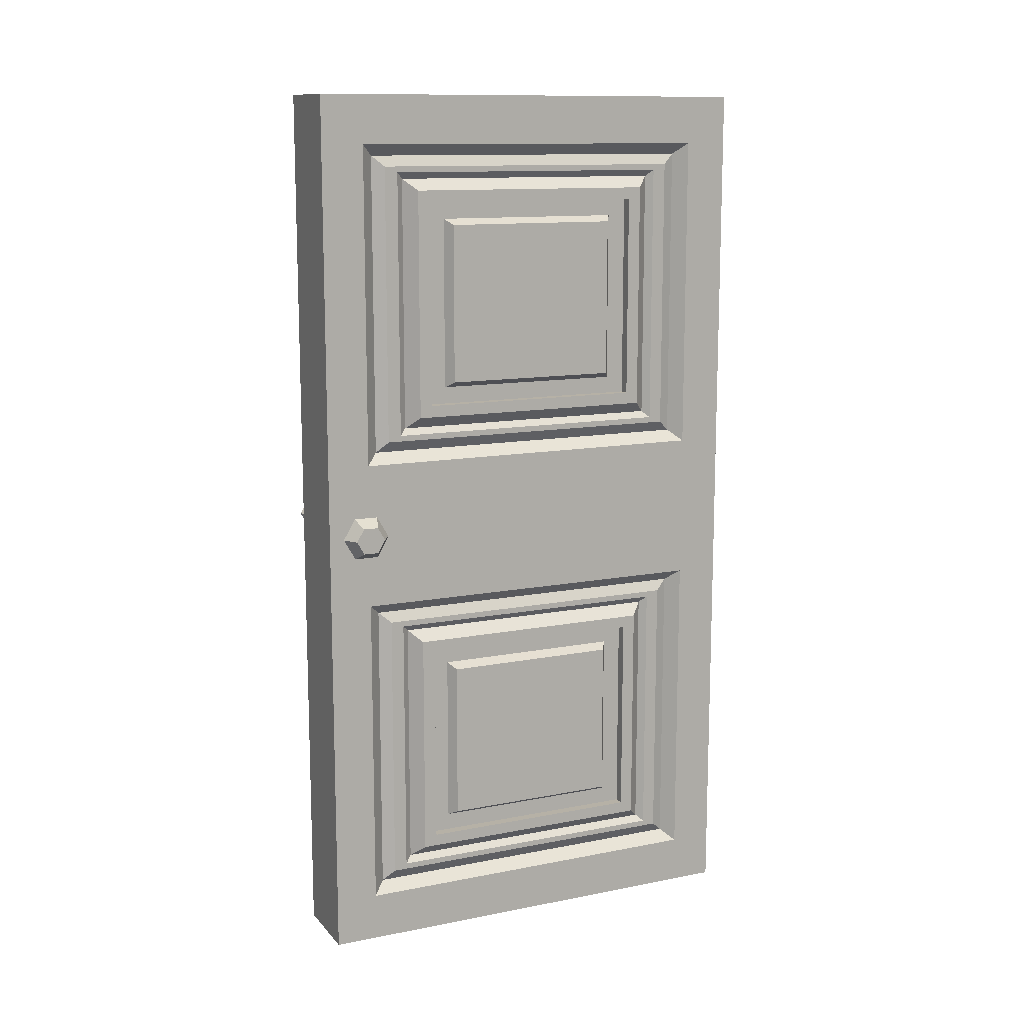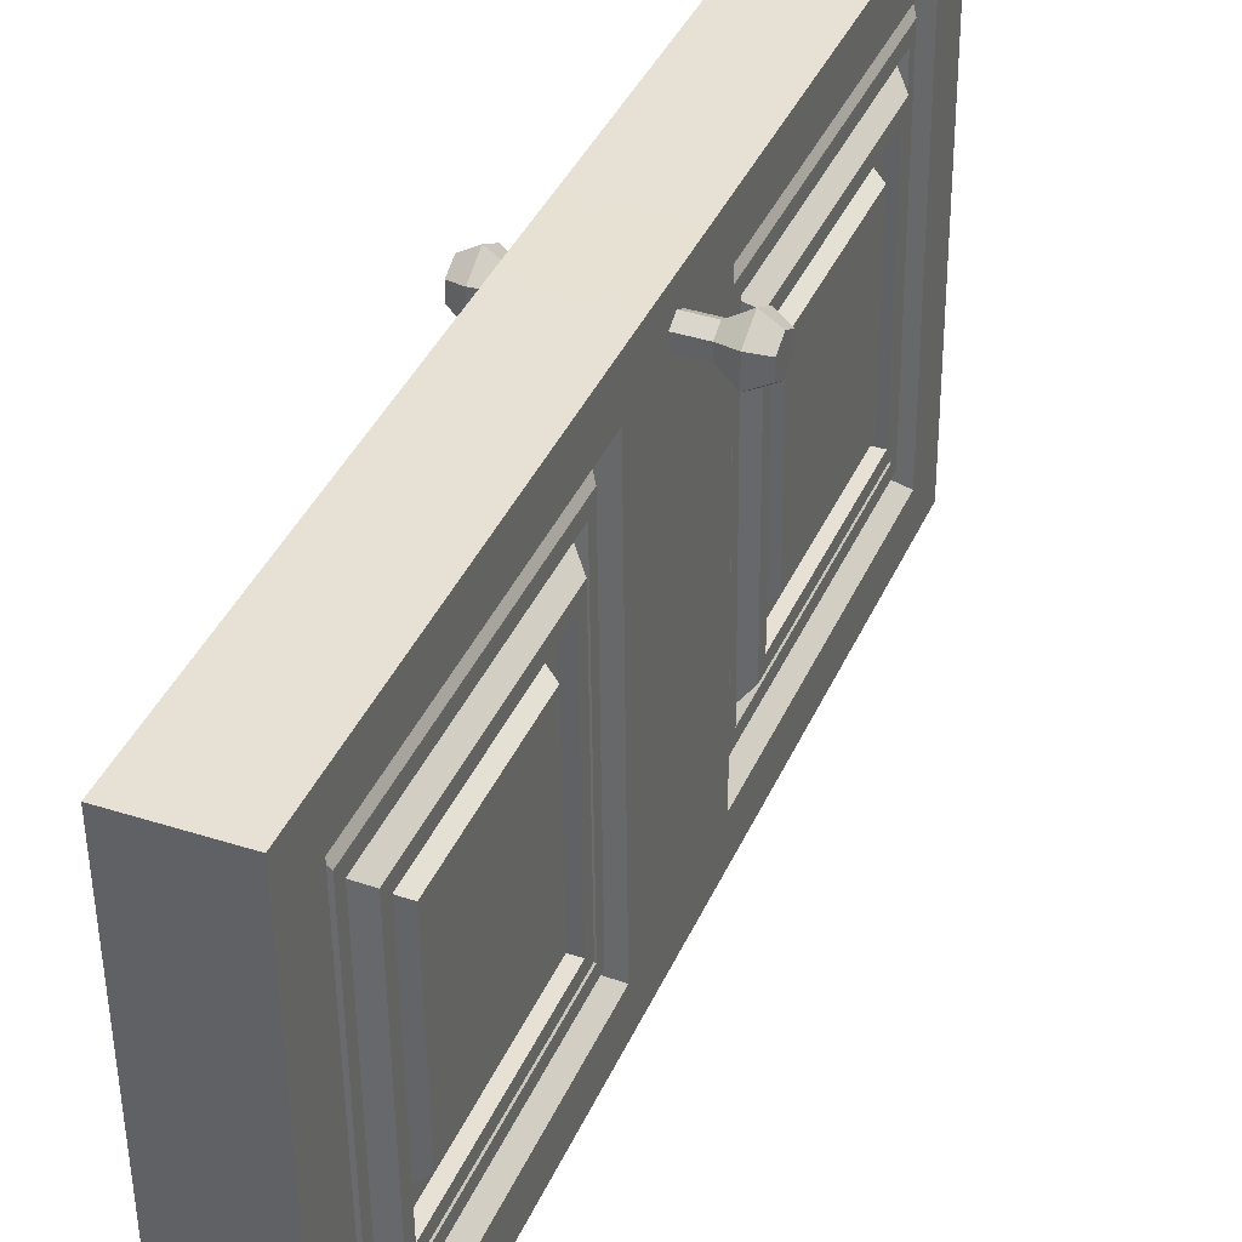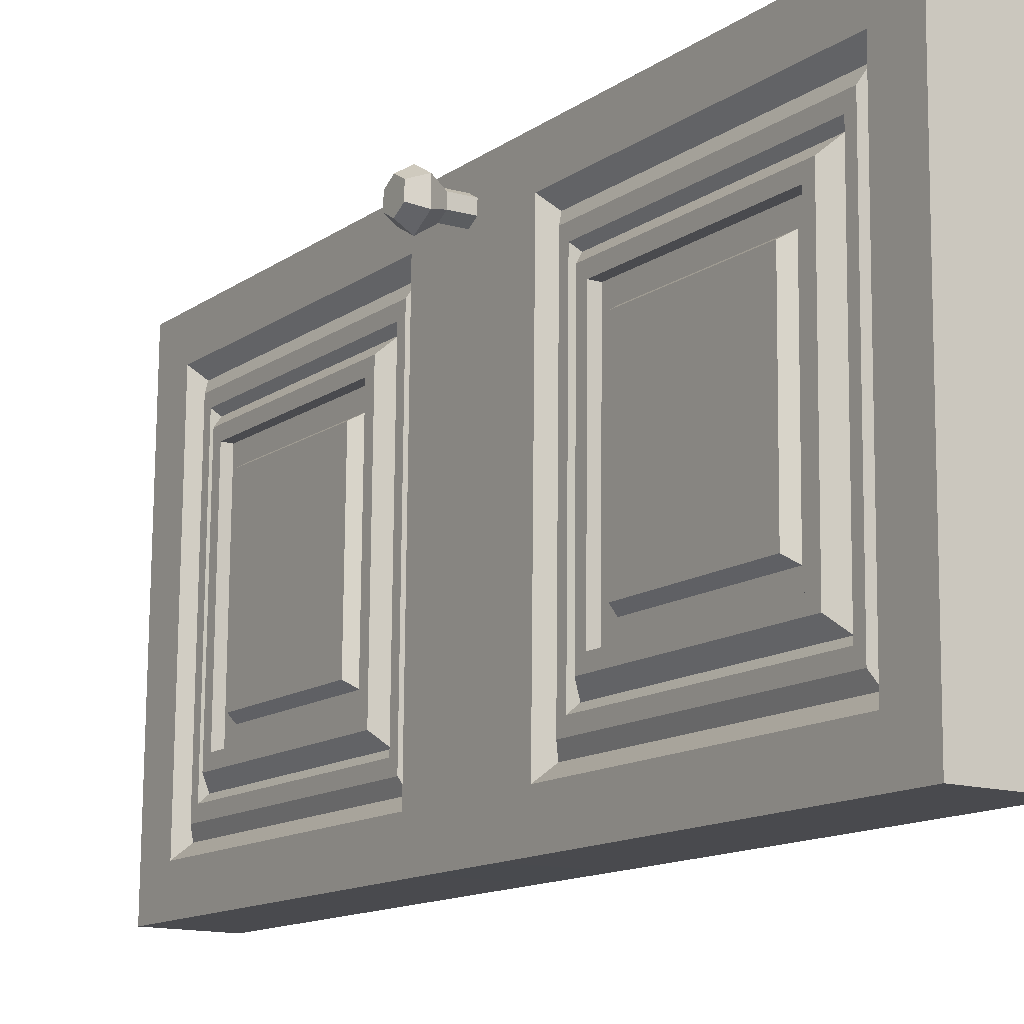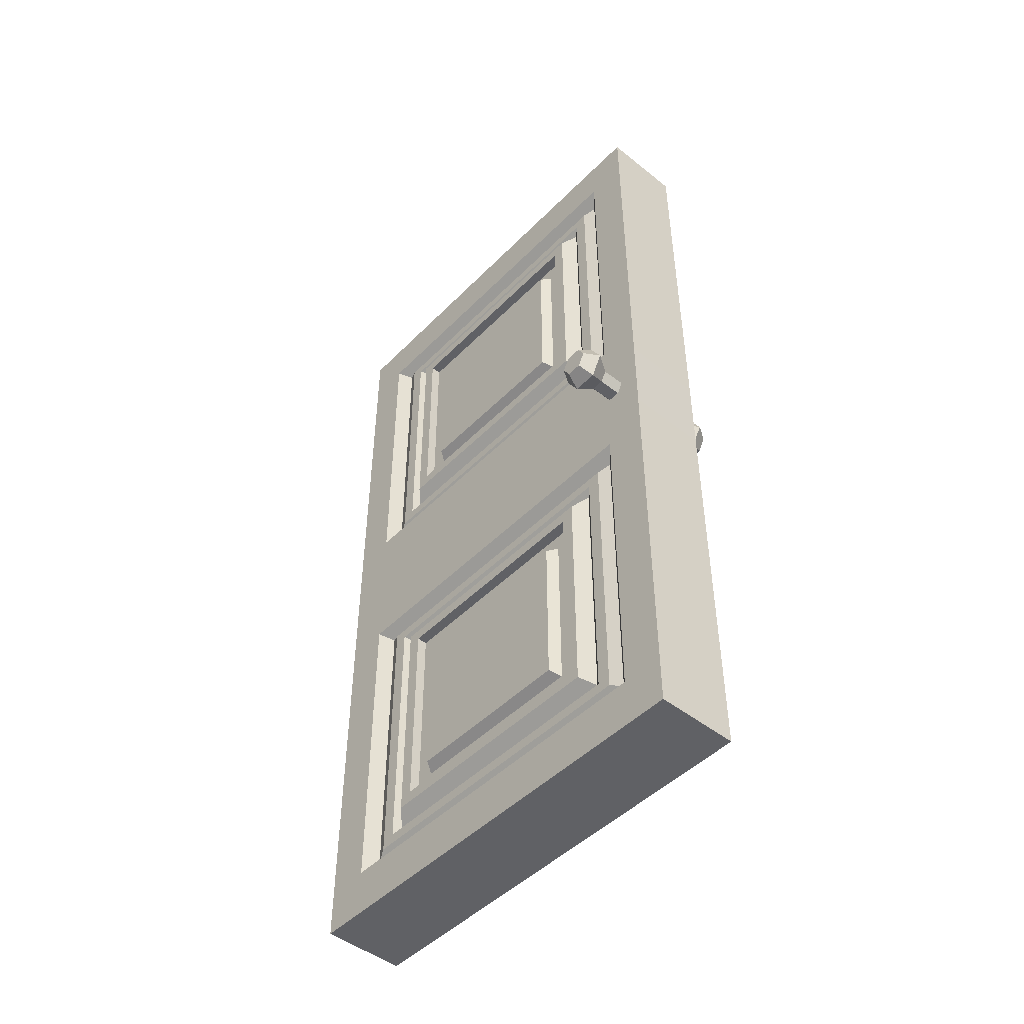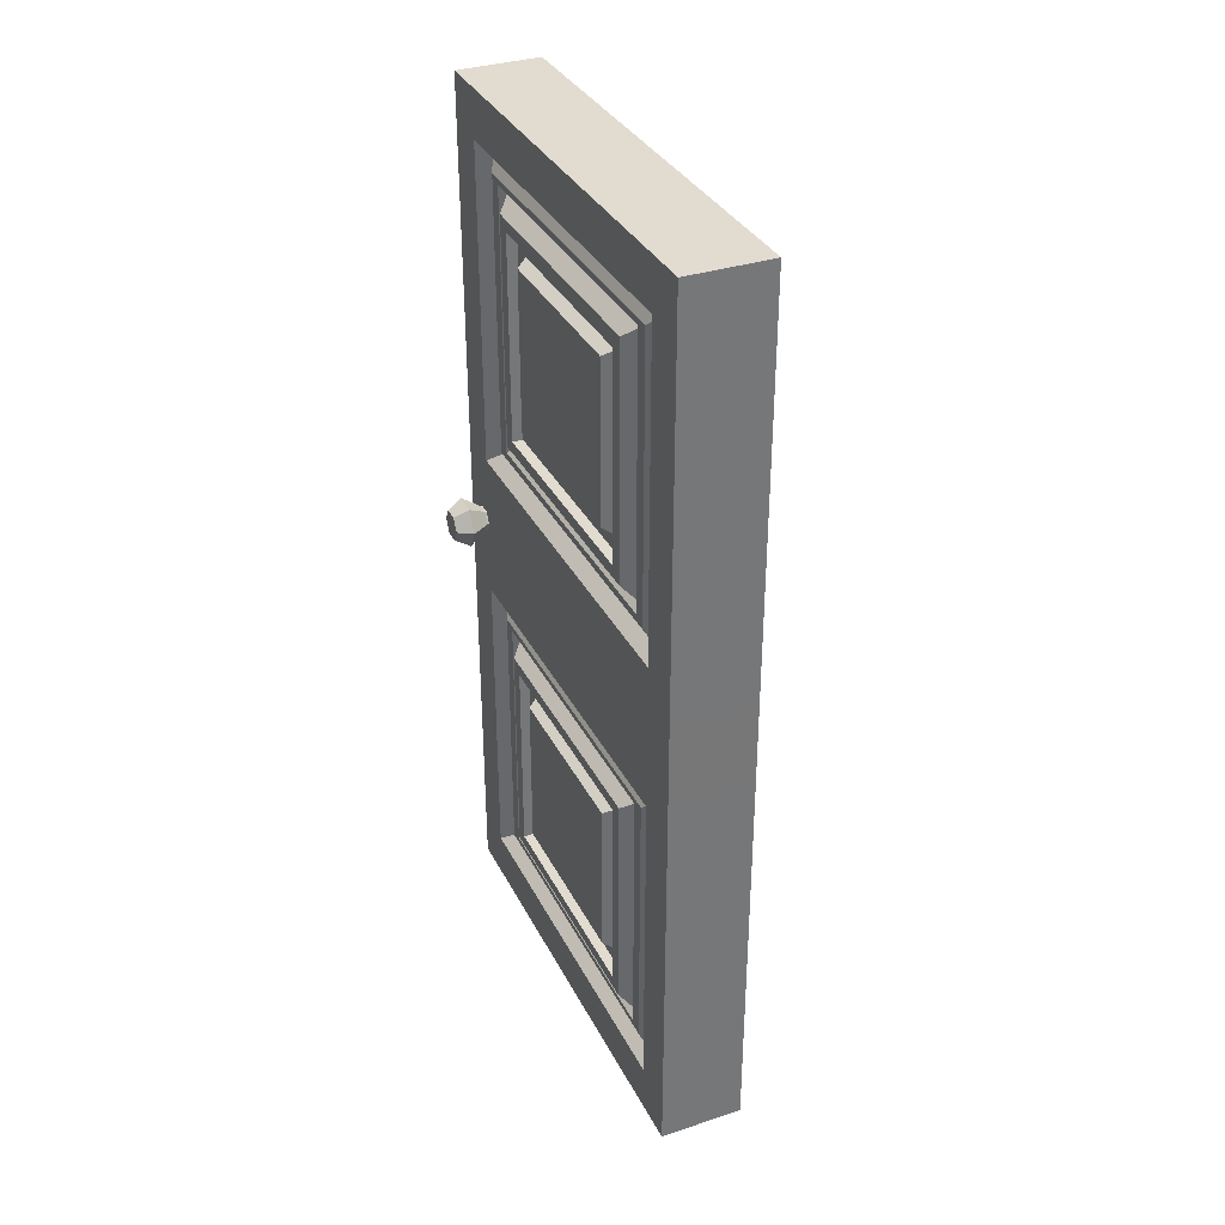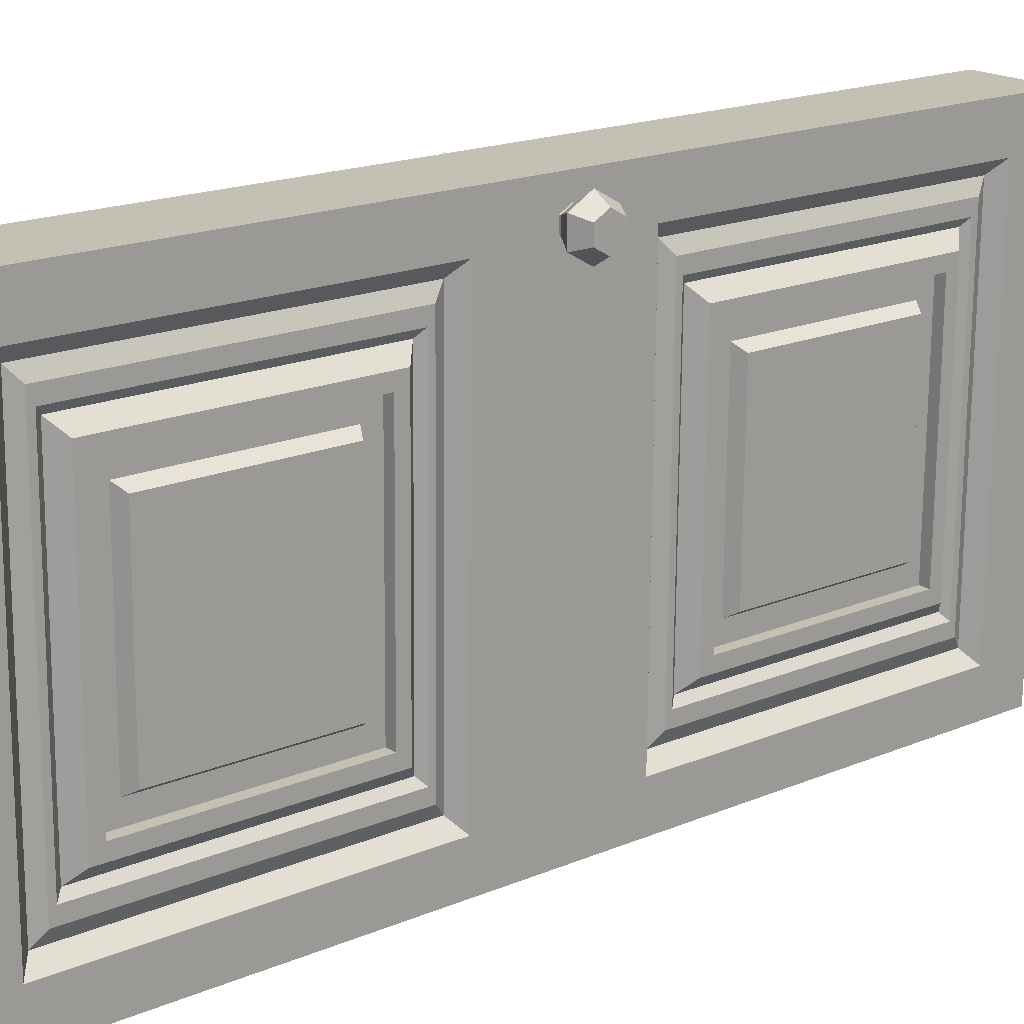
<metadata>
{"format":"obj","ext":"obj","renderer":"f3d","projection":"perspective","resolution":1024,"background":"white","views":[{"elev":12.1,"azim":65.7,"up":"+Y"},{"elev":39.4,"azim":-157.7,"up":"+Z"},{"elev":-13.0,"azim":-33.0,"up":"+Z"},{"elev":-47.7,"azim":-41.1,"up":"+Y"},{"elev":34.3,"azim":156.7,"up":"+Y"},{"elev":17.8,"azim":50.3,"up":"+Z"}]}
</metadata>
<code>
g default
v 0.2517 -0.2221 -1.21
v 0.2773 -0.2221 1.205
v -0.161 -0.2221 1.209
v -0.1865 -0.2221 -1.205
v 0.2517 -2.355 -1.21
v 0.2773 -2.355 1.205
v -0.161 -2.355 1.209
v -0.1865 -2.355 -1.205
v 0.2541 -0.3926 -0.9812
v 0.2749 -0.3926 0.976
v 0.2749 -2.099 0.976
v 0.2541 -2.099 -0.9812
v -0.1841 -0.3926 -0.9766
v -0.1634 -0.3926 0.9807
v -0.1841 -2.099 -0.9766
v -0.1634 -2.099 0.9807
v 0.2574 -0.6344 -0.6735
v 0.2716 -0.6344 0.6683
v 0.2716 -1.857 0.6683
v 0.2574 -1.857 -0.6735
v -0.1809 -0.6344 -0.6689
v -0.1667 -0.6344 0.673
v -0.1809 -1.857 -0.6689
v -0.1667 -1.857 0.673
v 0.1908 -0.4515 -0.913
v 0.2101 -0.4515 0.9092
v 0.2083 -0.5734 0.7359
v 0.1926 -0.5734 -0.7398
v 0.2101 -2.04 0.9092
v 0.2083 -1.918 0.7359
v 0.1908 -2.04 -0.913
v 0.1926 -1.918 -0.7398
v -0.1193 -0.4515 -0.9097
v -0.1001 -0.4515 0.9124
v -0.1175 -0.5734 -0.7365
v -0.1019 -0.5734 0.7392
v -0.1193 -2.04 -0.9097
v -0.1175 -1.918 -0.7365
v -0.1001 -2.04 0.9124
v -0.1019 -1.918 0.7392
v 0.2217 -0.5082 -0.8483
v 0.2396 -0.5082 0.8439
v 0.2389 -0.5393 0.7731
v 0.2225 -0.5393 -0.7775
v 0.2396 -1.983 0.8439
v 0.2389 -1.952 0.7731
v 0.2217 -1.983 -0.8483
v 0.2225 -1.952 -0.7775
v -0.1489 -0.4839 -0.8444
v -0.131 -0.4839 0.8478
v -0.1481 -0.5393 -0.7736
v -0.1317 -0.5393 0.777
v -0.1489 -2.008 -0.8444
v -0.1481 -1.952 -0.7736
v -0.131 -2.008 0.8478
v -0.1317 -1.952 0.777
v 0.2581 -0.6977 -0.6041
v 0.2709 -0.6977 0.5989
v 0.2709 -1.794 0.5989
v 0.2581 -1.794 -0.6041
v -0.1801 -0.6977 -0.5995
v -0.1674 -0.6977 0.6035
v -0.1801 -1.794 -0.5995
v -0.1674 -1.794 0.6035
v 0.2596 -0.8192 -0.4707
v 0.2695 -0.8192 0.4655
v 0.2695 -1.672 0.4655
v 0.2596 -1.672 -0.4707
v -0.1787 -0.8192 -0.466
v -0.1688 -0.8192 0.4702
v -0.1787 -1.672 -0.466
v -0.1688 -1.672 0.4702
v 0.2025 -0.6977 -0.6035
v 0.2153 -0.6977 0.5995
v 0.2142 -0.788 0.5004
v 0.2036 -0.788 -0.5043
v 0.2153 -1.794 0.5995
v 0.2142 -1.703 0.5004
v 0.2025 -1.794 -0.6035
v 0.2036 -1.703 -0.5043
v -0.1245 -0.6977 -0.6001
v -0.1118 -0.6977 0.603
v -0.1235 -0.788 -0.5009
v -0.1128 -0.788 0.5038
v -0.1245 -1.794 -0.6001
v -0.1235 -1.703 -0.5009
v -0.1118 -1.794 0.603
v -0.1128 -1.703 0.5038
v 0.2773 0.2221 1.205
v 0.2517 0.2221 -1.209
v -0.1865 0.2221 -1.205
v -0.161 0.2221 1.21
v 0.2773 2.355 1.205
v 0.2517 2.355 -1.209
v -0.1865 2.355 -1.205
v -0.161 2.355 1.21
v 0.2749 0.3926 0.9766
v 0.2542 0.3926 -0.9807
v 0.2542 2.099 -0.9807
v 0.2749 2.099 0.9766
v -0.1634 0.3926 0.9812
v -0.1841 0.3926 -0.9761
v -0.1634 2.099 0.9812
v -0.1841 2.099 -0.9761
v 0.2716 0.6344 0.6689
v 0.2574 0.6344 -0.673
v 0.2574 1.857 -0.673
v 0.2716 1.857 0.6689
v -0.1666 0.6344 0.6735
v -0.1808 0.6344 -0.6683
v -0.1666 1.857 0.6735
v -0.1808 1.857 -0.6683
v 0.2101 0.4515 0.9097
v 0.1908 0.4515 -0.9124
v 0.1927 0.5734 -0.7392
v 0.2083 0.5734 0.7365
v 0.1908 2.04 -0.9124
v 0.1927 1.918 -0.7392
v 0.2101 2.04 0.9097
v 0.2083 1.918 0.7365
v -0.1001 0.4515 0.913
v -0.1193 0.4515 -0.9092
v -0.1019 0.5734 0.7398
v -0.1175 0.5734 -0.7359
v -0.1001 2.04 0.913
v -0.1019 1.918 0.7398
v -0.1193 2.04 -0.9092
v -0.1175 1.918 -0.7359
v 0.2396 0.5082 0.8444
v 0.2217 0.5082 -0.8478
v 0.2225 0.5393 -0.777
v 0.2389 0.5393 0.7736
v 0.2217 1.983 -0.8478
v 0.2225 1.952 -0.777
v 0.2396 1.983 0.8444
v 0.2389 1.952 0.7736
v -0.131 0.4839 0.8483
v -0.1489 0.4839 -0.8439
v -0.1317 0.5393 0.7775
v -0.1481 0.5393 -0.7731
v -0.131 2.008 0.8483
v -0.1317 1.952 0.7775
v -0.1489 2.008 -0.8439
v -0.1481 1.952 -0.7731
v 0.2709 0.6977 0.5995
v 0.2581 0.6977 -0.6036
v 0.2581 1.794 -0.6036
v 0.2709 1.794 0.5995
v -0.1674 0.6977 0.6041
v -0.1801 0.6977 -0.5989
v -0.1674 1.794 0.6041
v -0.1801 1.794 -0.5989
v 0.2695 0.8192 0.4661
v 0.2596 0.8192 -0.4702
v 0.2596 1.672 -0.4702
v 0.2695 1.672 0.4661
v -0.1688 0.8192 0.4707
v -0.1787 0.8192 -0.4655
v -0.1688 1.672 0.4707
v -0.1787 1.672 -0.4655
v 0.2153 0.6977 0.6
v 0.2025 0.6977 -0.603
v 0.2036 0.788 -0.5038
v 0.2142 0.788 0.5009
v 0.2025 1.794 -0.603
v 0.2036 1.703 -0.5038
v 0.2153 1.794 0.6
v 0.2142 1.703 0.5009
v -0.1118 0.6977 0.6035
v -0.1245 0.6977 -0.5995
v -0.1128 0.788 0.5044
v -0.1235 0.788 -0.5004
v -0.1118 1.794 0.6035
v -0.1128 1.703 0.5044
v -0.1245 1.794 -0.5995
v -0.1235 1.703 -0.5004
v 0.2843 0.07612 1.065
v 0.2843 0.07612 1.001
v 0.2843 0.02015 0.9684
v 0.2843 -0.03583 1.001
v 0.2843 -0.03583 1.065
v 0.2843 0.02015 1.098
v -0.2843 0.07612 1.065
v -0.2843 0.07612 1.001
v -0.2843 0.02014 0.9684
v -0.2843 -0.03583 1.001
v -0.2843 -0.03583 1.065
v -0.2843 0.02014 1.098
v 0.3799 0.1301 0.9696
v 0.3799 0.02015 0.9061
v 0.3799 -0.08981 0.9696
v 0.3799 -0.08981 1.097
v 0.3799 0.02015 1.16
v 0.3799 0.1301 1.097
v -0.3799 0.1301 0.9696
v -0.3799 0.02014 0.9061
v -0.3799 -0.08981 0.9696
v -0.3799 -0.08981 1.097
v -0.3799 0.02014 1.16
v -0.3799 0.1301 1.097
v 0.4585 0.08864 0.9935
v 0.4585 0.02015 0.954
v 0.4585 0.02015 1.033
v 0.4585 -0.04835 0.9935
v 0.4585 -0.04835 1.073
v 0.4585 0.02015 1.112
v 0.4585 0.08864 1.073
v -0.4585 0.08864 0.9935
v -0.4585 0.02015 1.033
v -0.4585 0.02015 0.954
v -0.4585 -0.04835 0.9935
v -0.4585 -0.04835 1.073
v -0.4585 0.02015 1.112
v -0.4585 0.08864 1.073
g group79
f 5 6 7 8
f 65 66 67 68
f 2 3 7 6
f 70 69 71 72
f 4 1 5 8
f 1 2 10 9
f 2 6 11 10
f 6 5 12 11
f 5 1 9 12
f 3 4 13 14
f 4 8 15 13
f 8 7 16 15
f 7 3 14 16
f 41 42 43 44
f 42 45 46 43
f 45 47 48 46
f 47 41 44 48
f 50 49 51 52
f 49 53 54 51
f 53 55 56 54
f 55 50 52 56
f 9 10 26 25
f 18 17 28 27
f 10 11 29 26
f 19 18 27 30
f 11 12 31 29
f 20 19 30 32
f 12 9 25 31
f 17 20 32 28
f 14 13 33 34
f 21 22 36 35
f 13 15 37 33
f 23 21 35 38
f 15 16 39 37
f 24 23 38 40
f 16 14 34 39
f 22 24 40 36
f 25 26 42 41
f 27 28 44 43
f 26 29 45 42
f 30 27 43 46
f 29 31 47 45
f 32 30 46 48
f 31 25 41 47
f 28 32 48 44
f 34 33 49 50
f 35 36 52 51
f 33 37 53 49
f 38 35 51 54
f 37 39 55 53
f 40 38 54 56
f 39 34 50 55
f 36 40 56 52
f 17 18 58 57
f 18 19 59 58
f 19 20 60 59
f 20 17 57 60
f 22 21 61 62
f 21 23 63 61
f 23 24 64 63
f 24 22 62 64
f 73 74 75 76
f 74 77 78 75
f 77 79 80 78
f 79 73 76 80
f 82 81 83 84
f 81 85 86 83
f 85 87 88 86
f 87 82 84 88
f 57 58 74 73
f 66 65 76 75
f 58 59 77 74
f 67 66 75 78
f 59 60 79 77
f 68 67 78 80
f 60 57 73 79
f 65 68 80 76
f 62 61 81 82
f 69 70 84 83
f 61 63 85 81
f 71 69 83 86
f 63 64 87 85
f 72 71 86 88
f 64 62 82 87
f 70 72 88 84
f 93 94 95 96
f 153 154 155 156
f 90 91 95 94
f 158 157 159 160
f 92 89 93 96
f 89 90 98 97
f 90 94 99 98
f 94 93 100 99
f 93 89 97 100
f 91 92 101 102
f 92 96 103 101
f 96 95 104 103
f 95 91 102 104
f 129 130 131 132
f 130 133 134 131
f 133 135 136 134
f 135 129 132 136
f 138 137 139 140
f 137 141 142 139
f 141 143 144 142
f 143 138 140 144
f 97 98 114 113
f 106 105 116 115
f 98 99 117 114
f 107 106 115 118
f 99 100 119 117
f 108 107 118 120
f 100 97 113 119
f 105 108 120 116
f 102 101 121 122
f 109 110 124 123
f 101 103 125 121
f 111 109 123 126
f 103 104 127 125
f 112 111 126 128
f 104 102 122 127
f 110 112 128 124
f 113 114 130 129
f 115 116 132 131
f 114 117 133 130
f 118 115 131 134
f 117 119 135 133
f 120 118 134 136
f 119 113 129 135
f 116 120 136 132
f 122 121 137 138
f 123 124 140 139
f 121 125 141 137
f 126 123 139 142
f 125 127 143 141
f 128 126 142 144
f 127 122 138 143
f 124 128 144 140
f 105 106 146 145
f 106 107 147 146
f 107 108 148 147
f 108 105 145 148
f 110 109 149 150
f 109 111 151 149
f 111 112 152 151
f 112 110 150 152
f 161 162 163 164
f 162 165 166 163
f 165 167 168 166
f 167 161 164 168
f 170 169 171 172
f 169 173 174 171
f 173 175 176 174
f 175 170 172 176
f 145 146 162 161
f 154 153 164 163
f 146 147 165 162
f 155 154 163 166
f 147 148 167 165
f 156 155 166 168
f 148 145 161 167
f 153 156 168 164
f 150 149 169 170
f 157 158 172 171
f 149 151 173 169
f 159 157 171 174
f 151 152 175 173
f 160 159 174 176
f 152 150 170 175
f 158 160 176 172
f 4 3 92 91
f 1 4 91 90
f 2 1 90 89
f 3 2 89 92
f 177 178 184 183
f 178 179 185 184
f 179 180 186 185
f 180 181 187 186
f 181 182 188 187
f 182 177 183 188
f 202 201 203 204
f 205 204 203 206
f 207 206 203 201
f 209 208 210 211
f 209 211 212 213
f 209 213 214 208
f 179 178 189 190
f 180 179 190 191
f 181 180 191 192
f 182 181 192 193
f 177 182 193 194
f 178 177 194 189
f 184 185 196 195
f 185 186 197 196
f 186 187 198 197
f 187 188 199 198
f 188 183 200 199
f 183 184 195 200
f 190 189 201 202
f 191 190 202 204
f 192 191 204 205
f 193 192 205 206
f 194 193 206 207
f 189 194 207 201
f 195 196 210 208
f 196 197 211 210
f 197 198 212 211
f 198 199 213 212
f 199 200 214 213
f 200 195 208 214

</code>
